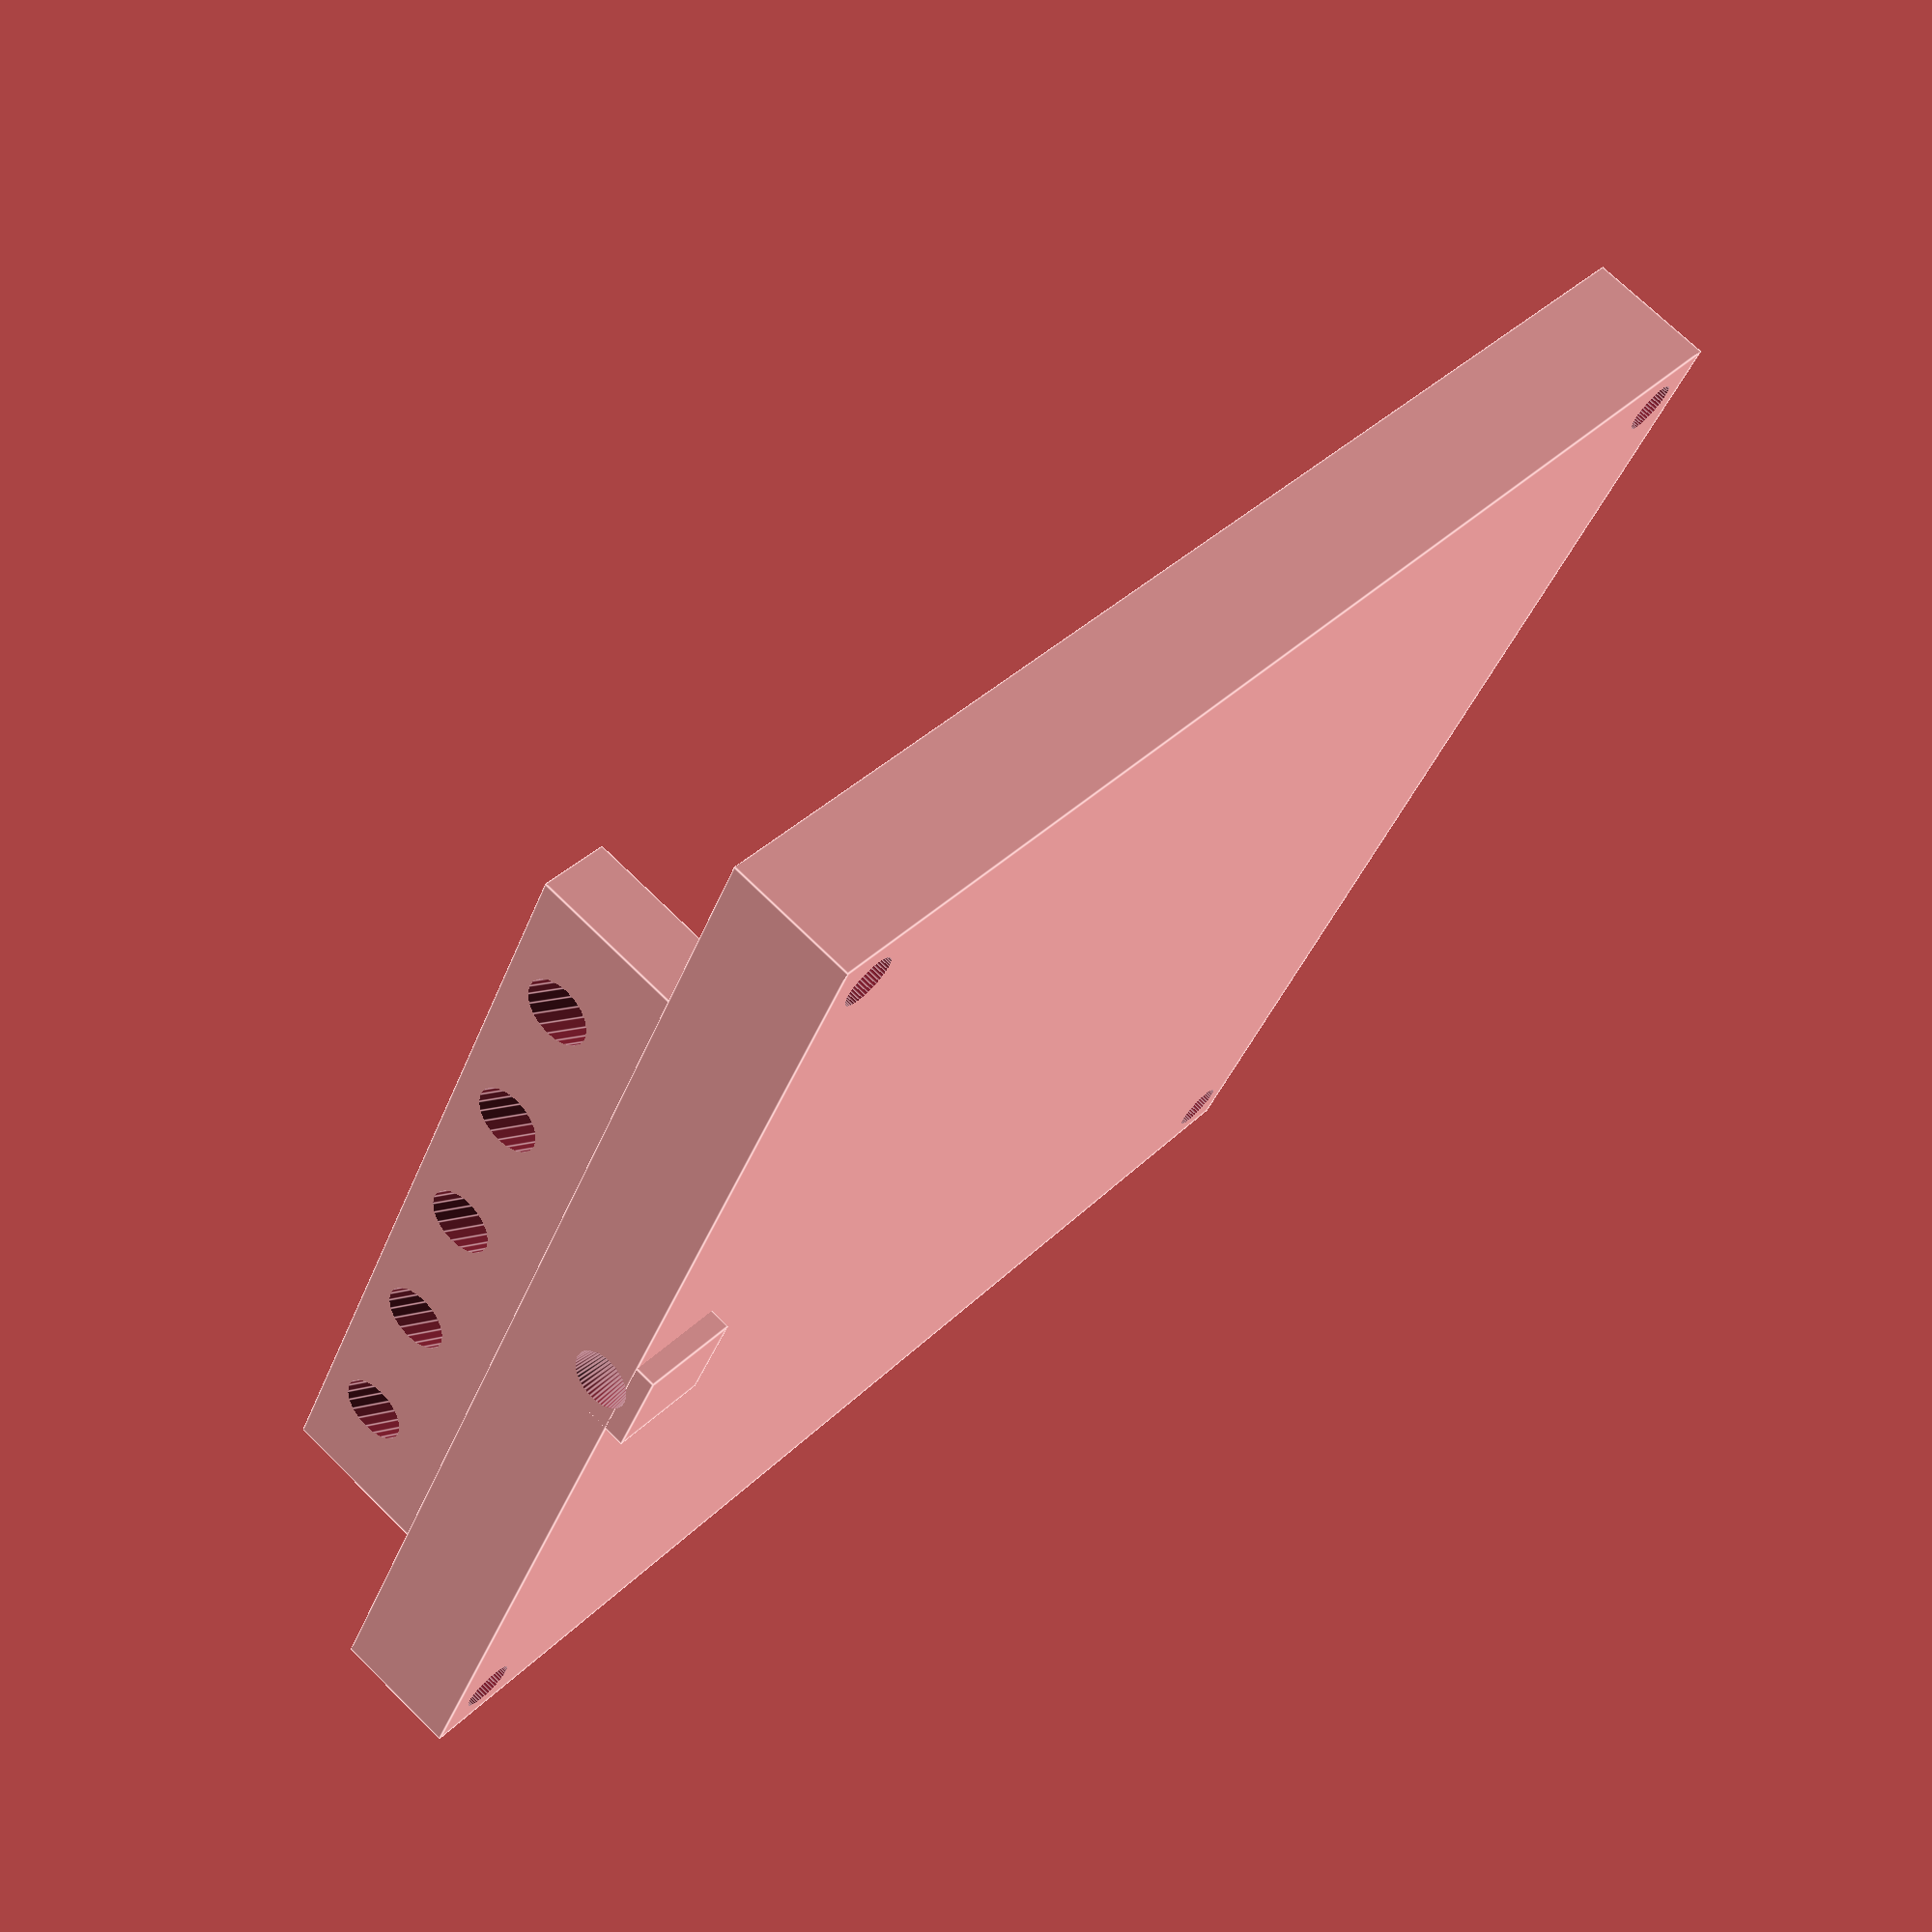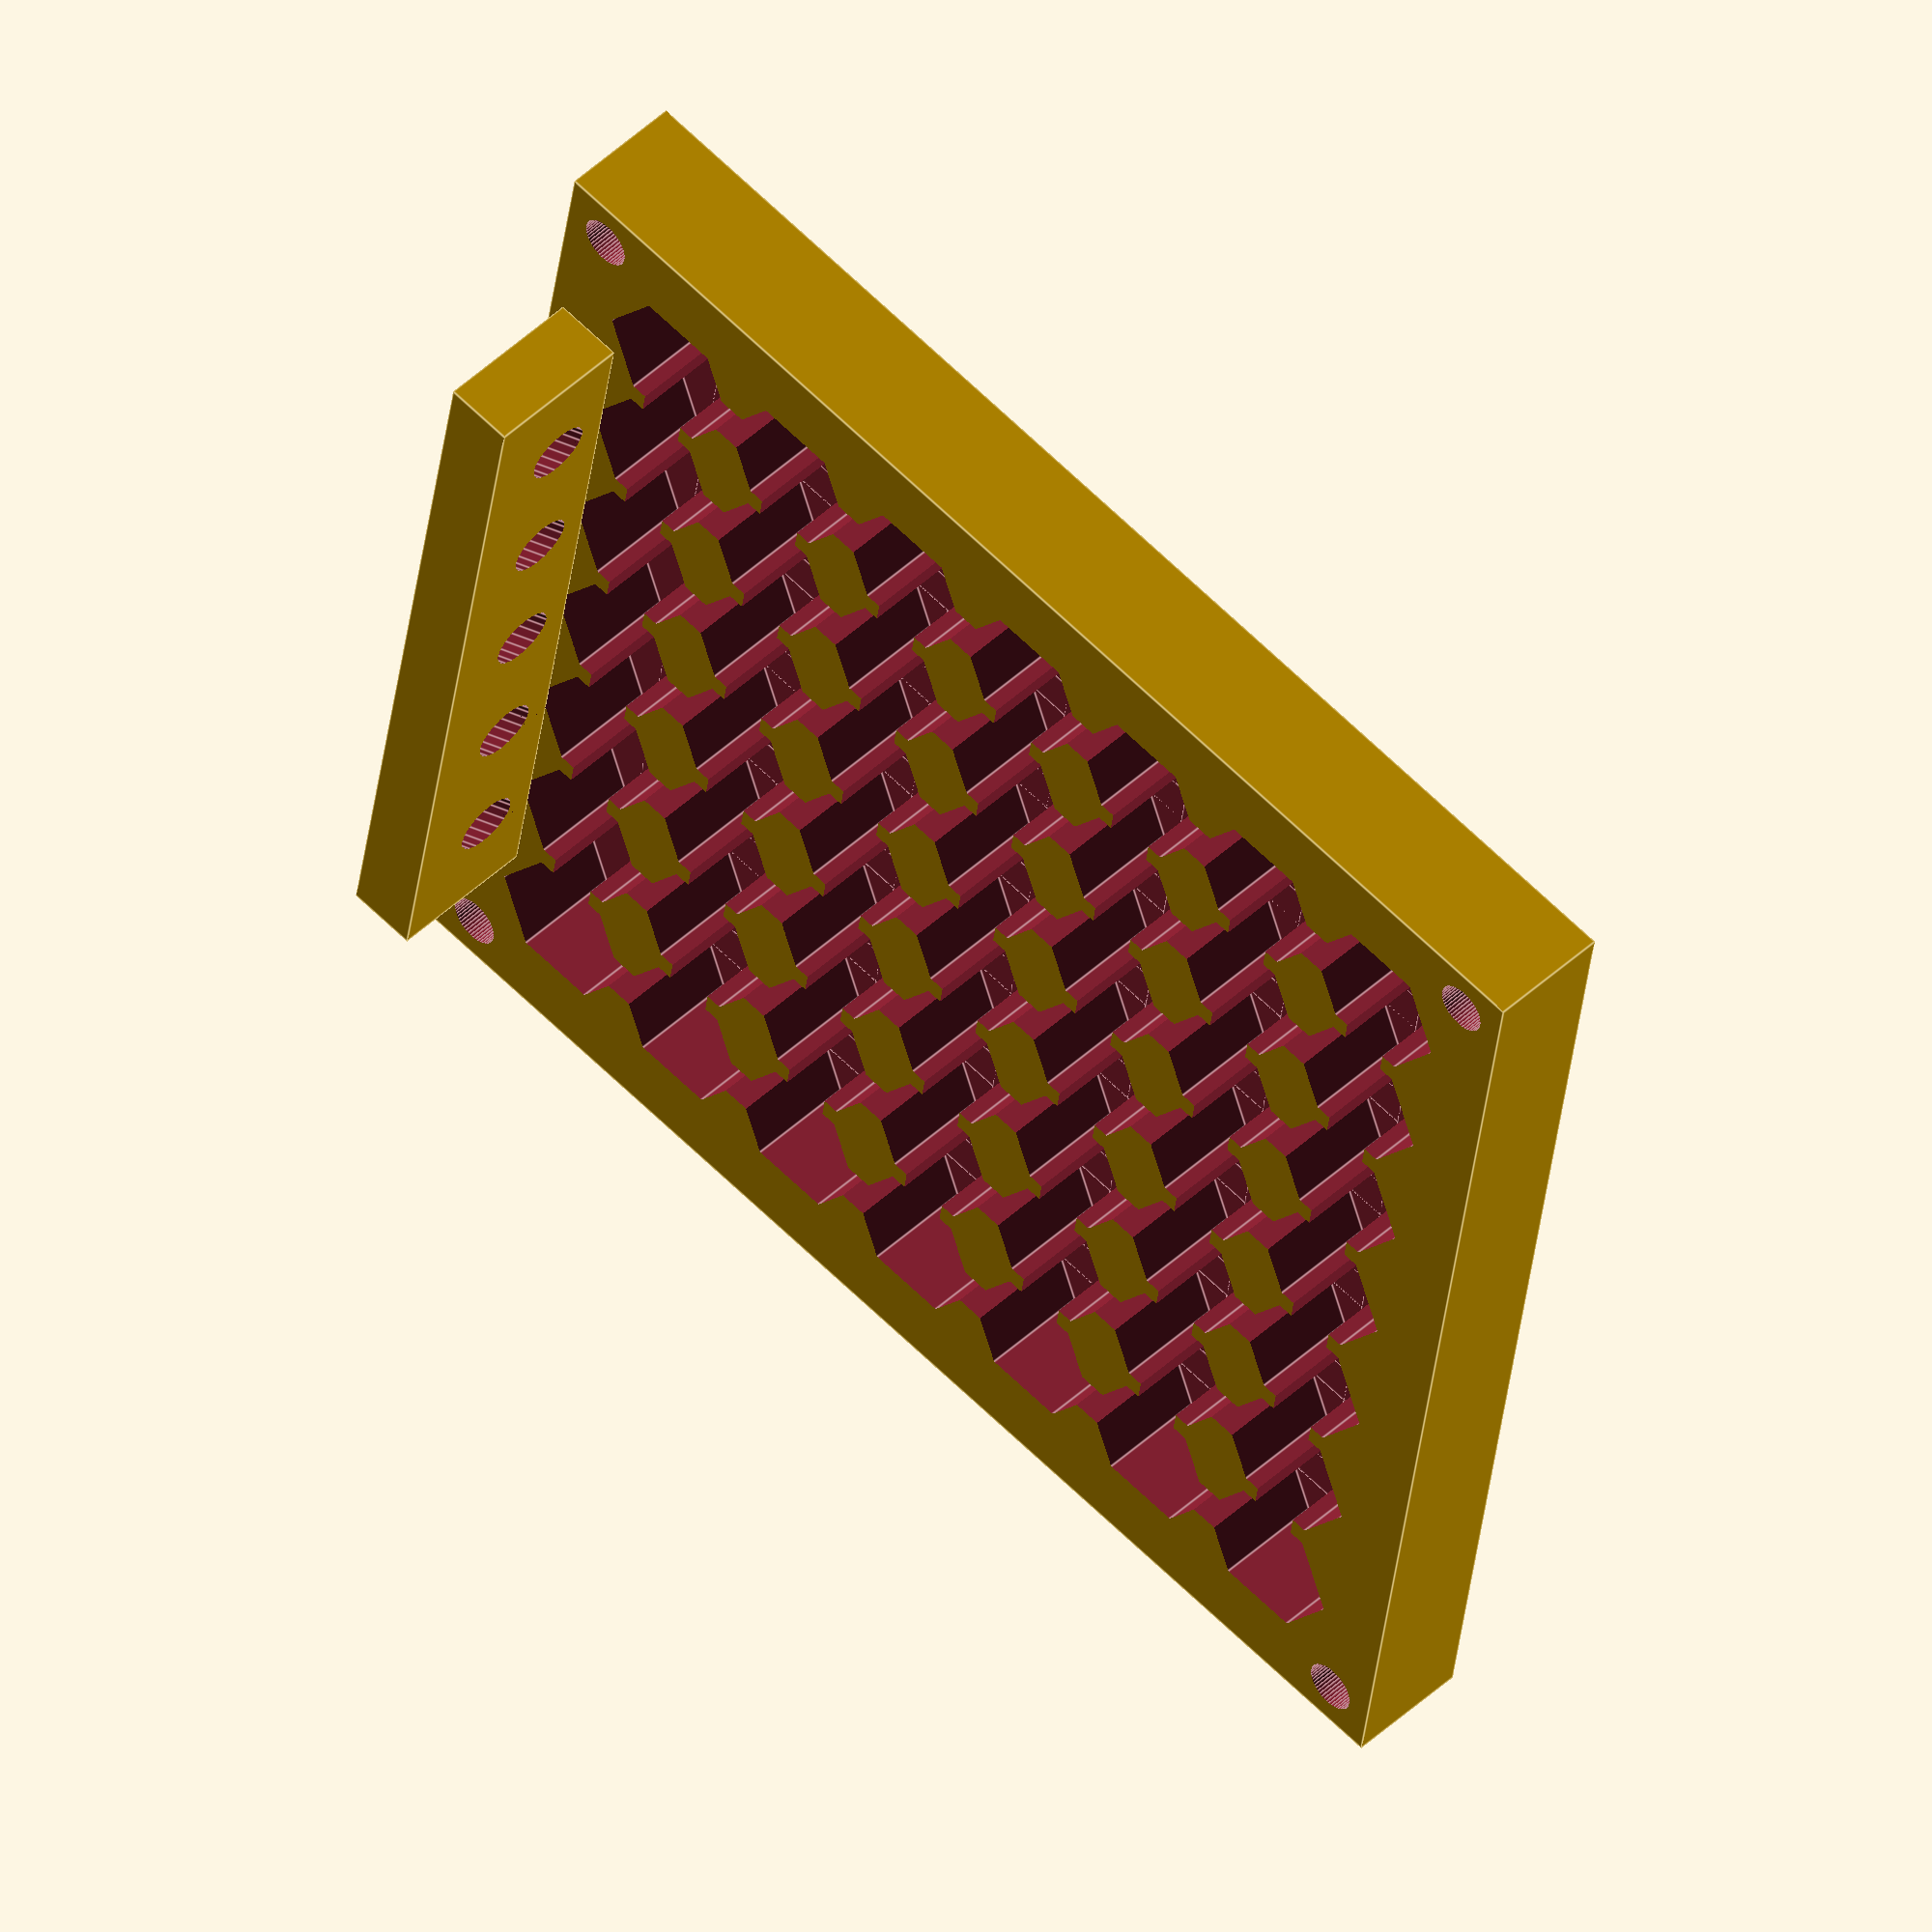
<openscad>
//KD_BZ-3D_square_in_square+grid+channels+stirrer_grid.scad
//08/02/2016    Kevin Donkers, Cronin Group, University of Glasgow
//OpenSCAD file creating a 3D model of a square arena for conducting reaction-diffusion chemistry as part of the BZ-3D workshop in BUCT, Beijing, China.
//Arena contains cells divided by walls with channels
//A holder for a matrix of motors can be modelled too (optional)
//All values in mm.

//What are we printing? #
// 0 = show everything ;)
// 1 = base only
// 2 = grid only, no channels
// 3 = grid only, with tapered channels
// 4 = show none of the base

baseprint = 0;

//Stirrer matrix?
// 0 = hide stirrer matrix
// 1 = show stirrer matrix
// 2 = show stirrer matrix new size holes

stirrer = 0;

//Drain outlet?
// 0 = print without a drain oulet
// 1 = print with a drain outlet
drain = 1;

// clip = 0 no tubbing clip, clip = 1 yes
clip = 1;

//Cell dimensions

nx = 7;     //number of cells in x
ny = 7;     //number of cells in y
cx = 16;     //cell width
cy = 16;     //cell length
cz = 11;     //cell depth

//Arena total size is (nx*cx)x(ny*cy) 
//Cells are (cx-0.5gw)x(cy-0.5gw)

//Base and edge thicknesses

base = 1.5;
edge = 15;

//Equidistant groove depth and width

gw = 2;     //width
gz = 0;     //depth
gh = 0;     //height above cell edge

shim = 0.0;     //narrowing wrt grooves
extend = 0;   //extension of grooves into sides
raise = -2;      //height of channels from bottom of cell [mm]
prop = 0.3;     //propoprtion of cell wall to have open as channel
roundness = 6;  //arena units - 6=hexagon. 50= circle etc

//Stirrer motor parameters

md = 4;     //motor top sleeve diameter
mx = 12.05; //motor x width
my = 10.05; //motor y width
mz = 24;    //motor length

//Bolt hole paramters

boltd = 5.2;  //bolt diameter
bolte = 5;  //distance from edge

//Calculate arena dimensions

ax = nx*cx;
ay = ny*cy;
az = cz + gz;

//Calculate block dimensions

bd = sqrt((ax*ax+ay*ay))+edge;   //diameter
bz = az + base;     //depth

//clip attachment for tubing
module clip(){
    side = ax+edge;
    hs = side/2;
    difference() {
        translate([20,6,0])cube([side-40, (edge/2)-0.5, 15]);
        translate([hs-32,30,-2])rotate([65,0,0])cylinder(h=50,d=6, $fn=20);
        translate([hs,30,-2])rotate([65,0,0])cylinder(h=50,d=6, $fn=20);
        translate([hs-16,30,-2])rotate([65,0,0])cylinder(h=50,d=6, $fn=20);
        translate([hs+16,30,-2])rotate([65,0,0])cylinder(h=50,d=6, $fn=20);
        translate([hs+32,30,-2])rotate([65,0,0])cylinder(h=50,d=6, $fn=20);
    }
}

if (clip==1){
rotate([0,0,-90])translate([-20+edge/2-(ax+edge)+20, -6+(-edge/2)+1.5, bz])clip();
}

//Base
if (baseprint==1 || baseprint==0) {
    difference() {
        //Create block
        union() { 
            translate([-edge/2,-edge/2,0])
            cube([ax+edge,ay+edge,bz],false);
                
            if(drain==1) {
                translate([-base-1,ax/2,0])
                cube([10,10,4],true);
            }
        }
        
        if (baseprint==3 || baseprint==0) {
            union() {
        
               for (x=[0:(nx-1)], y=[0:(nx-1)]) {
                        translate([(x+0.5)*cx,(y+0.5)*cy,(base)])
                        cylinder(h=20,r=cx/2,$fn=roundness);
                };
        
                //Cut X grid wall channels
                if (nx>1) {
                    //subtracts a vertical stack of 4 hexagonal prisms 
                    // half a diameter apart

                    //channels (gaps) in x as single long triangular prisms
                    for (l=[1:nx]){
                        translate([(l-0.5)*cx,(ax/2),(base+6)])
                        cube([(prop*cy),ax-gw-cx,12],true);              
                    }
                }
                
                if (ny>1) {
                //channels (gaps) in x as single long triangular prisms
                    for (l=[1:ny]){
                        translate([(ay/2),(l-0.5)*cy,(base+6)])
                        cube([ay-gw-cy,(prop*cy),12],true);        
                    }    
                }
            }
        } 
            
            
            //Subtract bolt holes
        if (stirrer==1||stirrer==0||stirrer==2){
            translate([-edge/2+bolte,-edge/2+bolte,-1])
            cylinder(h=bz+2,d=boltd,$fn=50);
            translate([ax+edge/2-bolte,-edge/2+bolte,-1])
            cylinder(h=bz+2,d=boltd,$fn=50);     
            translate([-edge/2+bolte,ay+edge/2-bolte,-1])
            cylinder(h=bz+2,d=boltd,$fn=50);
            translate([ax+edge/2-bolte,ay+edge/2-bolte,-1])
            cylinder(h=bz+2,d=boltd,$fn=50);
        }
        
        // DRAIN OUTLET
        if (drain==1) {
            rotate([0,90,0])
            translate([-base-1,ax/2,-(0.5+edge/2)])
            cylinder(h=2+(edge/2), r1=3, r2=2,$fn=50);
        }   
    }
} 


//Stirrer grid round
if (stirrer==1){
    difference(){
        //Create block
        translate([-edge/2,-edge/2,bz*5])
        cube([ax+edge,ay+edge,mz],false);
        //Subtract bolt holes
        translate([-edge/2+bolte,-edge/2+bolte,bz*5-1])
        cylinder(h=mz+2,d=boltd,$fn=50);
        translate([ax+edge/2-bolte,-edge/2+bolte,bz*5-1])
        cylinder(h=mz+2,d=boltd,$fn=50);     
        translate([-edge/2+bolte,ay+edge/2-bolte,bz*5-1])
        cylinder(h=mz+2,d=boltd,$fn=50);
        translate([ax+edge/2-bolte,ay+edge/2-bolte,bz*5-1])
        cylinder(h=mz+2,d=boltd,$fn=50);
        //Subtract motor holes
        for (i=[1:nx]){
            for (j=[1:ny]){
                translate([(i-0.5)*cx,(j-0.5)*cy,bz*5-1])
                cylinder(h=mz+2,d=md,$fn=50);
            }
        }    
    }
}

//Stirrer grid round
if (stirrer==2){
    difference(){
        //Create block
        translate([-edge/2,-edge/2,bz*5])
        cube([ax+edge,ay+edge,mz],false);
        //Subtract bolt holes
        translate([-edge/2+bolte,-edge/2+bolte,bz*5-1])
        cylinder(h=mz+2,d=boltd,$fn=50);
        translate([ax+edge/2-bolte,-edge/2+bolte,bz*5-1])
        cylinder(h=mz+2,d=boltd,$fn=50);     
        translate([-edge/2+bolte,ay+edge/2-bolte,bz*5-1])
        cylinder(h=mz+2,d=boltd,$fn=50);
        translate([ax+edge/2-bolte,ay+edge/2-bolte,bz*5-1])
        cylinder(h=mz+2,d=boltd,$fn=50);
        //Subtract motor holes
        for (i=[1:nx]){
            for (j=[1:ny]){
                translate([(i-0.5)*cx,(j-0.5)*cy,bz*6-1
               ])
                cube([mx,my,mz],true);
                //cylinder(h=mz+2,d=md,$fn=50);
            }
        }  
        for (i=[1:nx]){
            for (j=[1:ny]){
                translate([(i-0.5)*cx,(j-0.5)*cy,bz*5-1])
                cylinder(h=mz+2,d=md,$fn=50);
            }
        }   
    }
}
</openscad>
<views>
elev=107.4 azim=331.9 roll=45.6 proj=p view=edges
elev=130.2 azim=188.7 roll=135.3 proj=o view=edges
</views>
